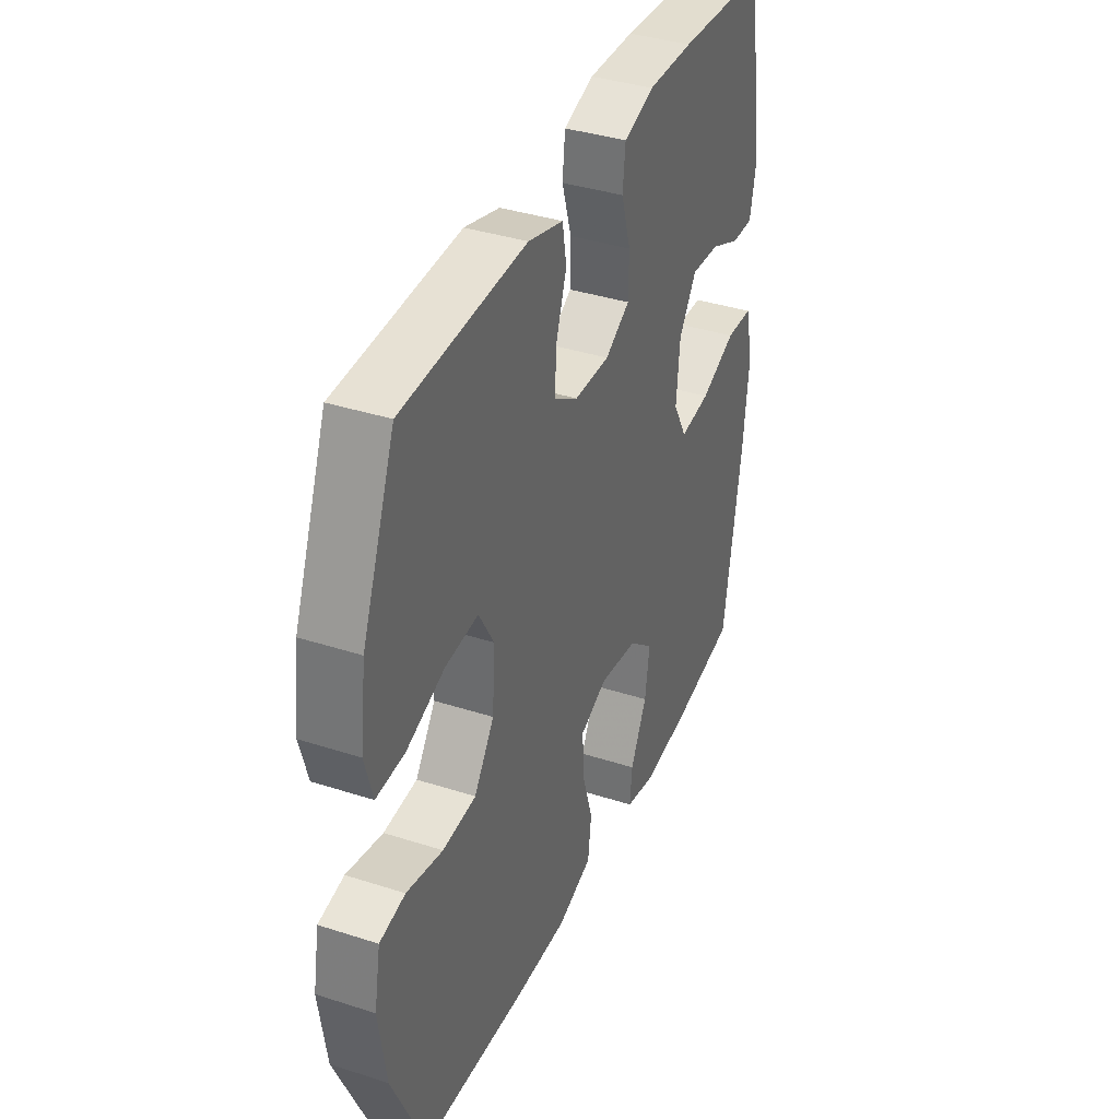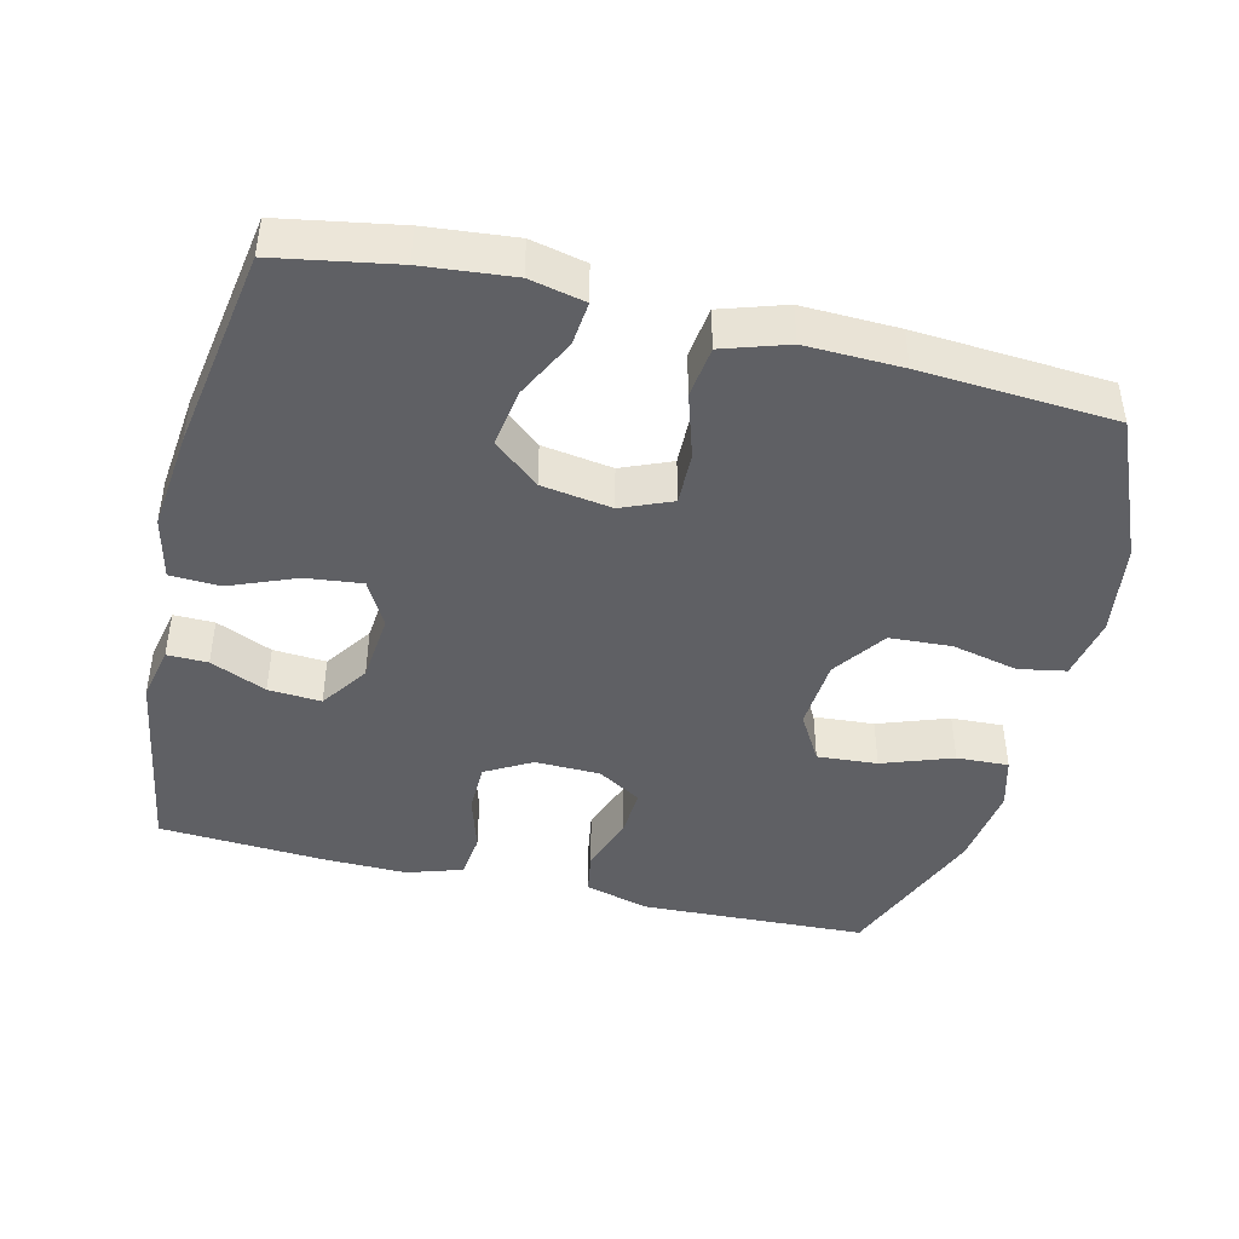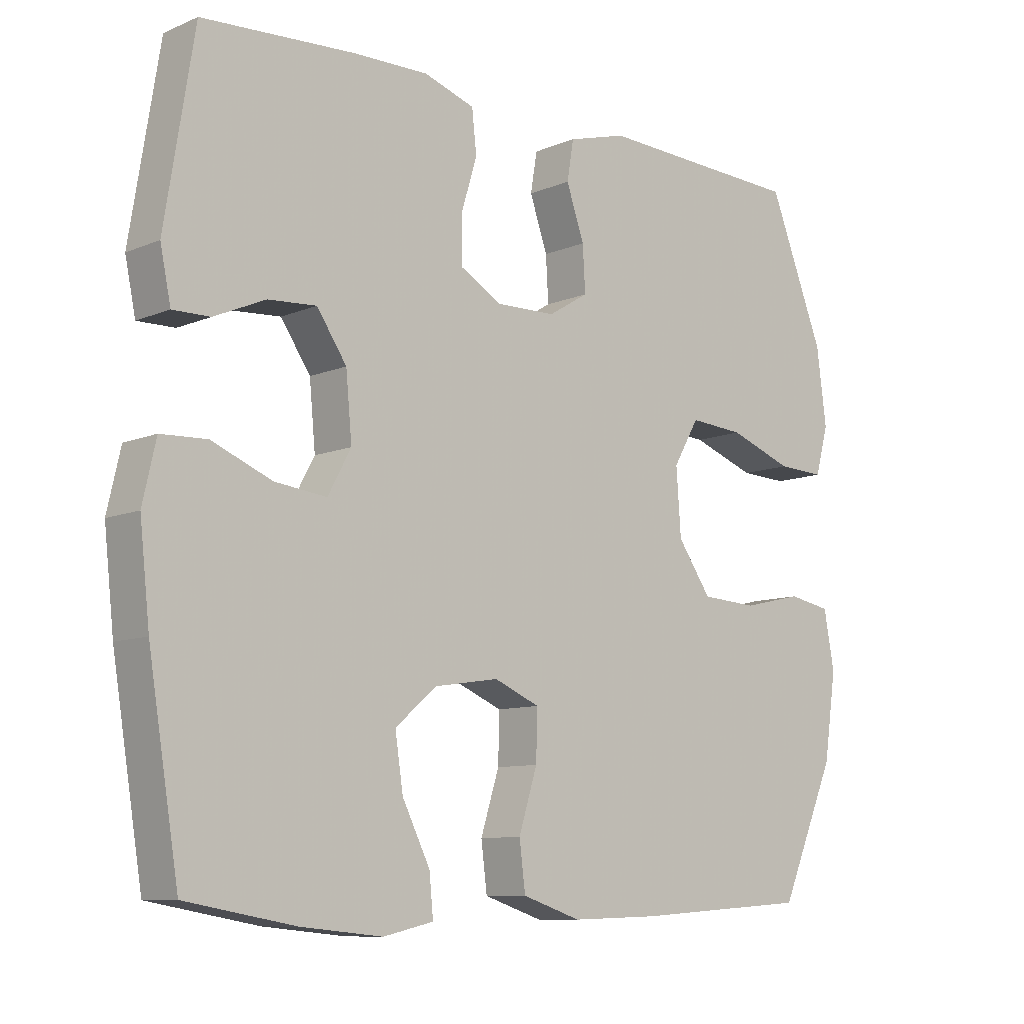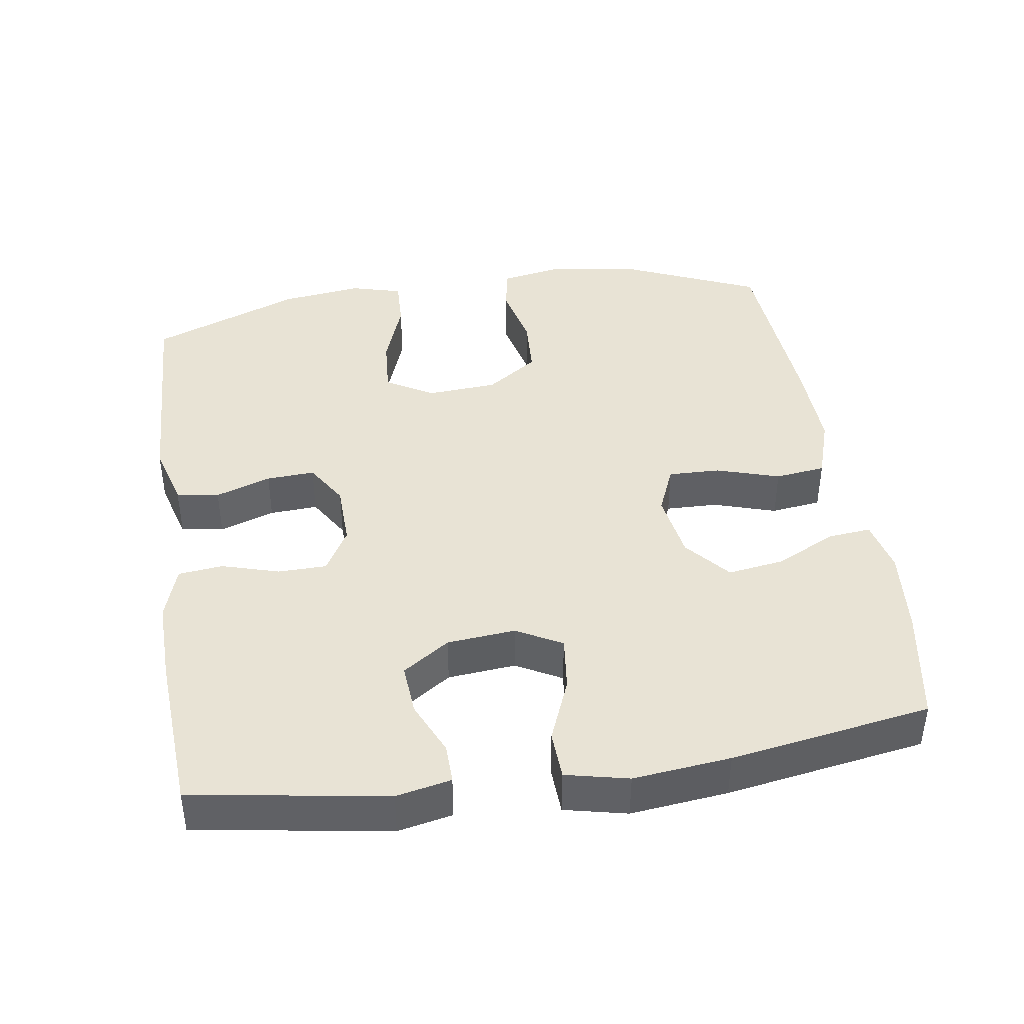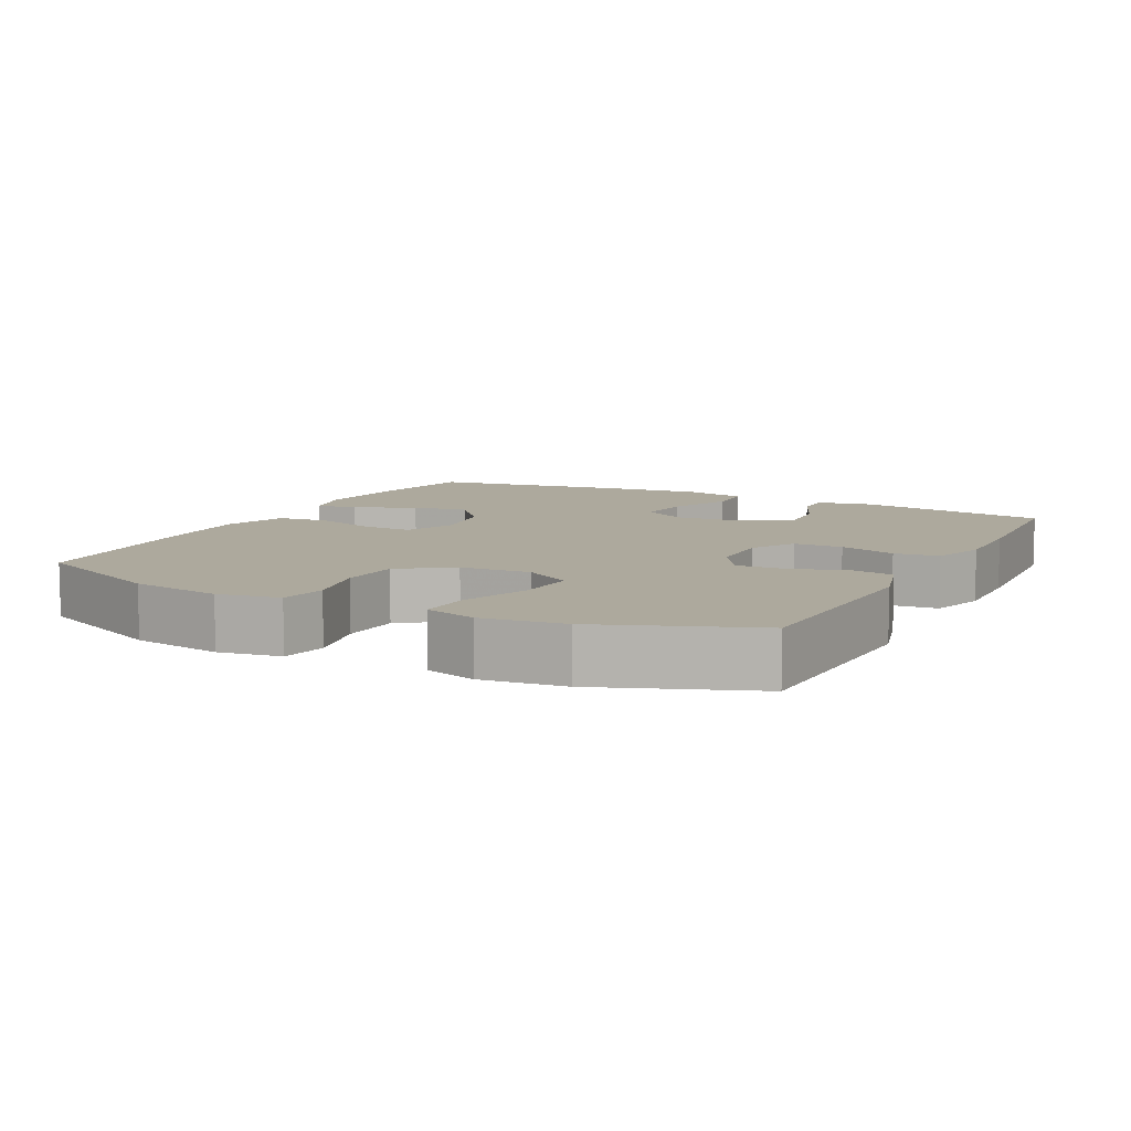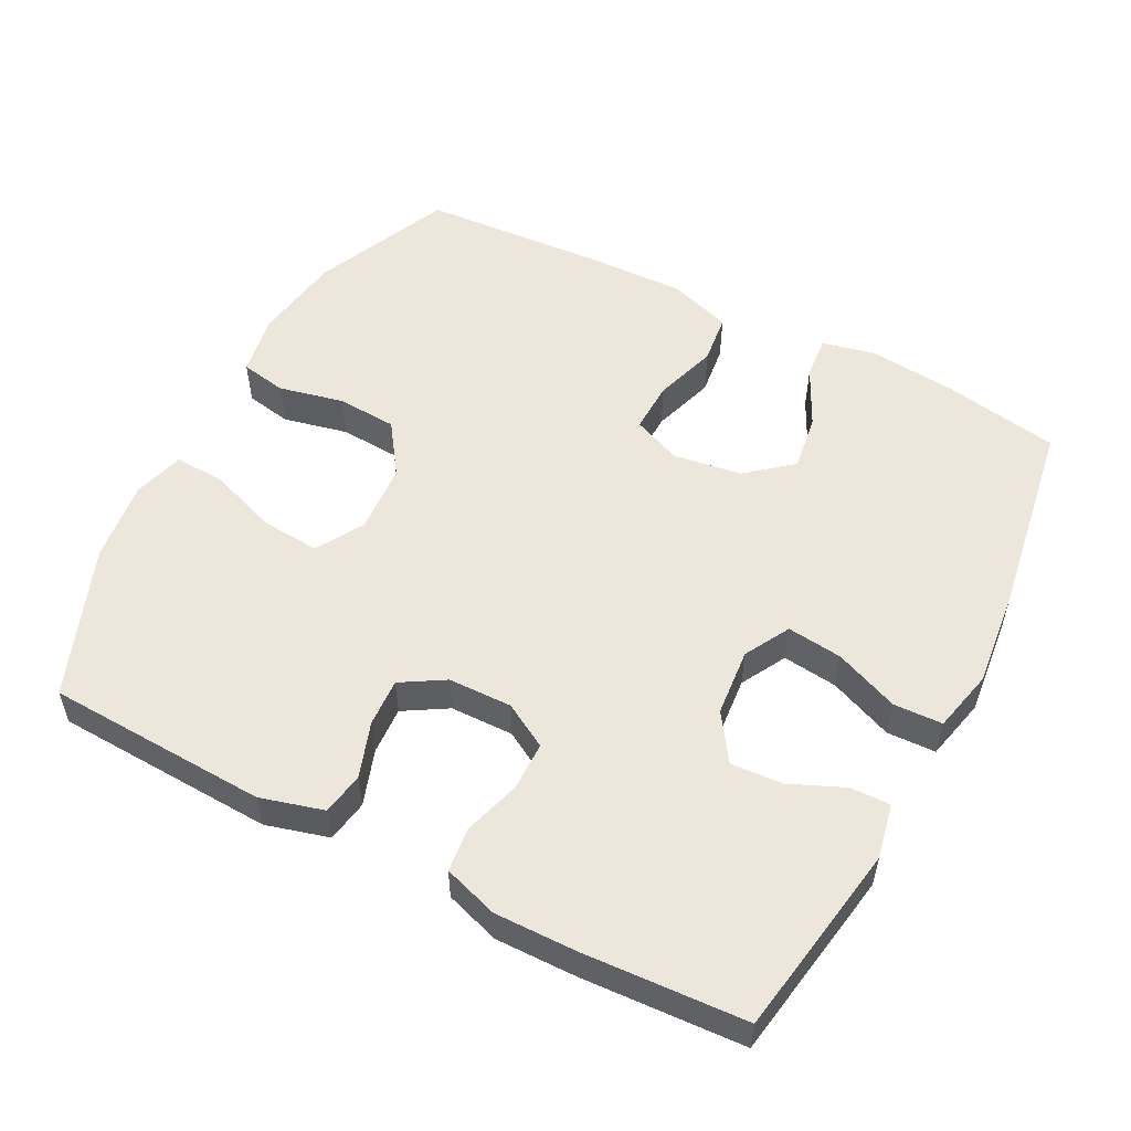
<metadata>
{"format":"obj","ext":"obj","renderer":"f3d","projection":"perspective","resolution":1024,"background":"white","views":[{"elev":37.7,"azim":-67.6,"up":"+Z"},{"elev":-43.9,"azim":166.3,"up":"+Y"},{"elev":-9.5,"azim":137.4,"up":"+Z"},{"elev":41.3,"azim":81.3,"up":"+Y"},{"elev":8.9,"azim":-62.6,"up":"+Y"},{"elev":53.9,"azim":27.7,"up":"+Y"}]}
</metadata>
<code>
v -0.5 0.07 -0.5
v -0.585 0.07 -0.306
v -0.604 0.07 -0.178
v -0.588 0.07 -0.091
v -0.523 0.07 -0.079
v -0.431 0.07 -0.1
v -0.346 0.07 -0.095
v -0.295 0.07 -0.022
v -0.288 0.07 0.077
v -0.327 0.07 0.144
v -0.41 0.07 0.138
v -0.507 0.07 0.103
v -0.579 0.07 0.1
v -0.599 0.07 0.172
v -0.584 0.07 0.287
v -0.5 0.07 0.5
v -0.187 0.07 0.513
v -0.098 0.07 0.488
v -0.088 0.07 0.428
v -0.115 0.07 0.35
v -0.119 0.07 0.282
v -0.058 0.07 0.245
v 0.032 0.07 0.243
v 0.095 0.07 0.279
v 0.096 0.07 0.348
v 0.072 0.07 0.428
v 0.079 0.07 0.491
v 0.156 0.07 0.516
v 0.272 0.07 0.514
v 0.5 0.07 0.5
v 0.544 0.07 0.227
v 0.528 0.07 0.15
v 0.472 0.07 0.151
v 0.395 0.07 0.185
v 0.322 0.07 0.19
v 0.277 0.07 0.124
v 0.268 0.07 0.028
v 0.303 0.07 -0.036
v 0.381 0.07 -0.027
v 0.472 0.07 0.01
v 0.541 0.07 0.007
v 0.561 0.07 -0.081
v 0.546 0.07 -0.218
v 0.5 0.07 -0.5
v 0.336 0.07 -0.529
v 0.213 0.07 -0.541
v 0.137 0.07 -0.524
v 0.143 0.07 -0.463
v 0.185 0.07 -0.379
v 0.197 0.07 -0.299
v 0.134 0.07 -0.246
v 0.037 0.07 -0.231
v -0.032 0.07 -0.26
v -0.03 0.07 -0.333
v -0.002 0.07 -0.422
v -0.011 0.07 -0.493
v -0.1 0.07 -0.522
v -0.233 0.07 -0.518
v -0.5 0 -0.5
v -0.585 0 -0.306
v -0.604 0 -0.178
v -0.588 0 -0.091
v -0.523 0 -0.079
v -0.431 0 -0.1
v -0.346 0 -0.095
v -0.295 0 -0.022
v -0.288 0 0.077
v -0.327 0 0.144
v -0.41 0 0.138
v -0.507 0 0.103
v -0.579 0 0.1
v -0.599 0 0.172
v -0.584 0 0.287
v -0.5 0 0.5
v -0.187 0 0.513
v -0.098 0 0.488
v -0.088 0 0.428
v -0.115 0 0.35
v -0.119 0 0.282
v -0.058 0 0.245
v 0.032 0 0.243
v 0.095 0 0.279
v 0.096 0 0.348
v 0.072 0 0.428
v 0.079 0 0.491
v 0.156 0 0.516
v 0.272 0 0.514
v 0.5 0 0.5
v 0.544 0 0.227
v 0.528 0 0.15
v 0.472 0 0.151
v 0.395 0 0.185
v 0.322 0 0.19
v 0.277 0 0.124
v 0.268 0 0.028
v 0.303 0 -0.036
v 0.381 0 -0.027
v 0.472 0 0.01
v 0.541 0 0.007
v 0.561 0 -0.081
v 0.546 0 -0.218
v 0.5 0 -0.5
v 0.336 0 -0.529
v 0.213 0 -0.541
v 0.137 0 -0.524
v 0.143 0 -0.463
v 0.185 0 -0.379
v 0.197 0 -0.299
v 0.134 0 -0.246
v 0.037 0 -0.231
v -0.032 0 -0.26
v -0.03 0 -0.333
v -0.002 0 -0.422
v -0.011 0 -0.493
v -0.1 0 -0.522
v -0.233 0 -0.518
f 54 55 56 57
f 53 54 57 58
f 46 47 48 49
f 46 49 50
f 45 46 50
f 44 45 50
f 43 44 50 51
f 39 40 41 42
f 38 39 42 43
f 31 32 33 34
f 31 34 35
f 30 31 35
f 29 30 35 36
f 25 26 27 28
f 24 25 28 29
f 17 18 19 20
f 17 20 21
f 16 17 21
f 15 16 21 22
f 11 12 13 14
f 10 11 14 15
f 3 4 5 6
f 3 6 7
f 2 3 7
f 53 58 1 2
f 52 53 2 7
f 38 43 51 52
f 37 38 52 7
f 24 29 36 37
f 23 24 37 7
f 22 23 7 8
f 10 15 22
f 9 10 22
f 8 9 22
f 115 114 113 112
f 116 115 112 111
f 107 106 105 104
f 108 107 104
f 108 104 103
f 108 103 102
f 109 108 102 101
f 100 99 98 97
f 101 100 97 96
f 92 91 90 89
f 93 92 89
f 93 89 88
f 94 93 88 87
f 86 85 84 83
f 87 86 83 82
f 78 77 76 75
f 79 78 75
f 79 75 74
f 80 79 74 73
f 72 71 70 69
f 73 72 69 68
f 64 63 62 61
f 65 64 61
f 65 61 60
f 60 59 116 111
f 65 60 111 110
f 110 109 101 96
f 65 110 96 95
f 95 94 87 82
f 65 95 82 81
f 66 65 81 80
f 80 73 68
f 80 68 67
f 80 67 66
f 1 59 60 2
f 2 60 61 3
f 3 61 62 4
f 4 62 63 5
f 5 63 64 6
f 6 64 65 7
f 7 65 66 8
f 8 66 67 9
f 9 67 68 10
f 10 68 69 11
f 11 69 70 12
f 12 70 71 13
f 13 71 72 14
f 14 72 73 15
f 15 73 74 16
f 16 74 75 17
f 17 75 76 18
f 18 76 77 19
f 19 77 78 20
f 20 78 79 21
f 21 79 80 22
f 22 80 81 23
f 23 81 82 24
f 24 82 83 25
f 25 83 84 26
f 26 84 85 27
f 27 85 86 28
f 28 86 87 29
f 29 87 88 30
f 30 88 89 31
f 31 89 90 32
f 32 90 91 33
f 33 91 92 34
f 34 92 93 35
f 35 93 94 36
f 36 94 95 37
f 37 95 96 38
f 38 96 97 39
f 39 97 98 40
f 40 98 99 41
f 41 99 100 42
f 42 100 101 43
f 43 101 102 44
f 44 102 103 45
f 45 103 104 46
f 46 104 105 47
f 47 105 106 48
f 48 106 107 49
f 49 107 108 50
f 50 108 109 51
f 51 109 110 52
f 52 110 111 53
f 53 111 112 54
f 54 112 113 55
f 55 113 114 56
f 56 114 115 57
f 57 115 116 58
f 58 116 59 1

</code>
